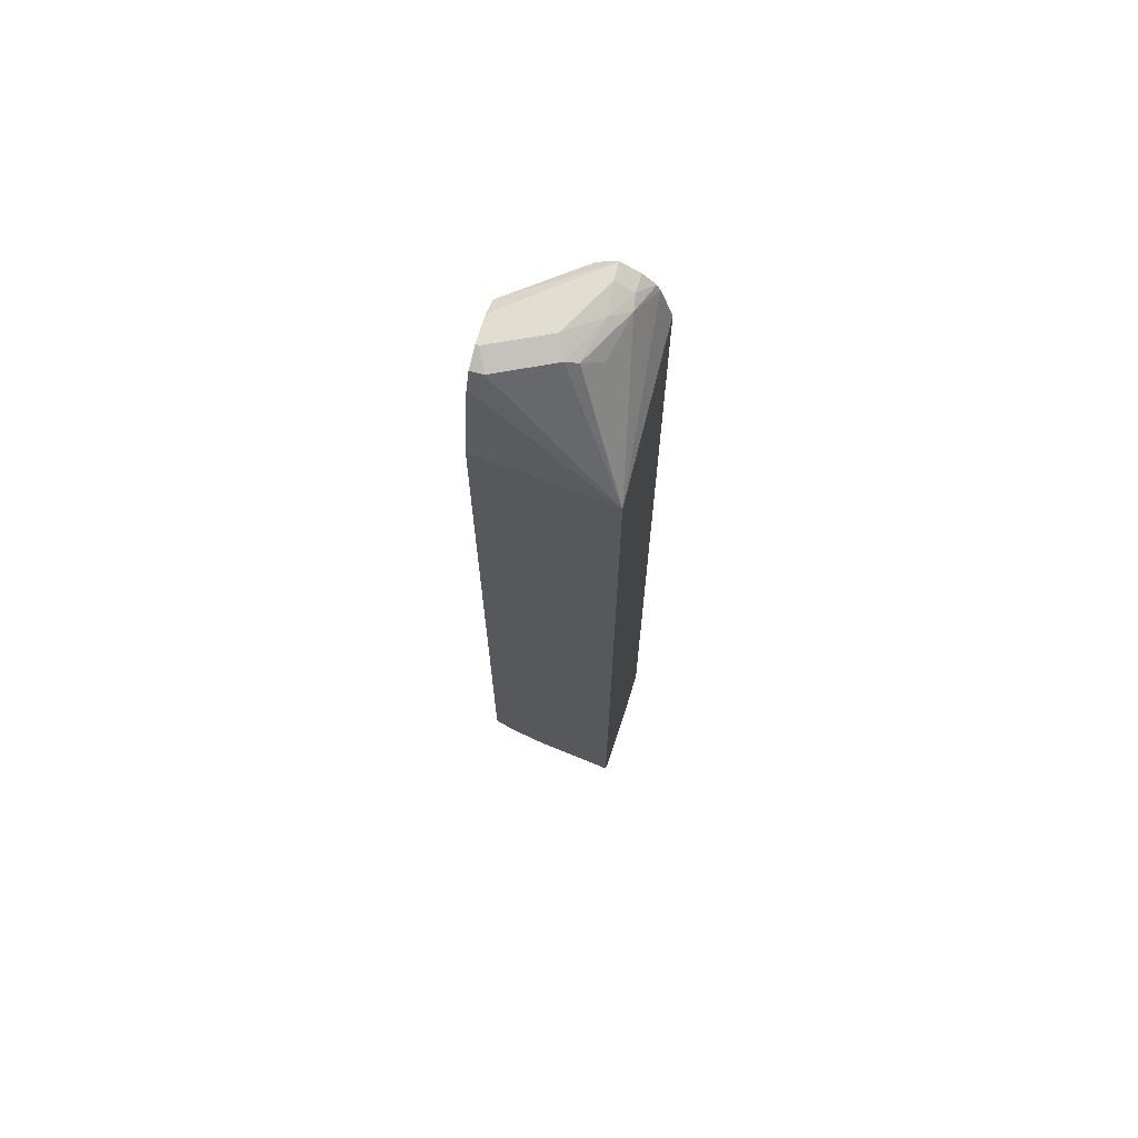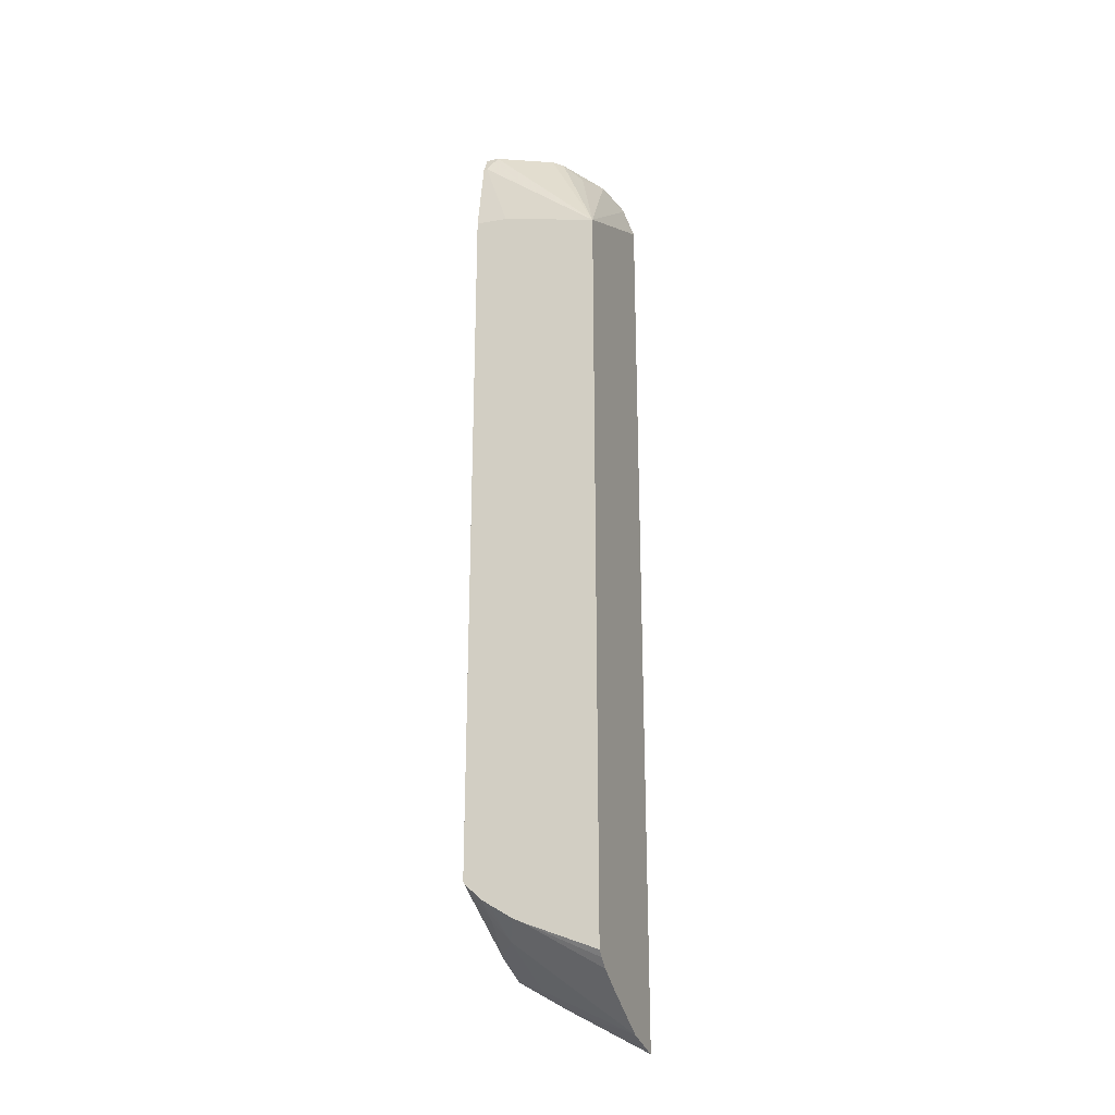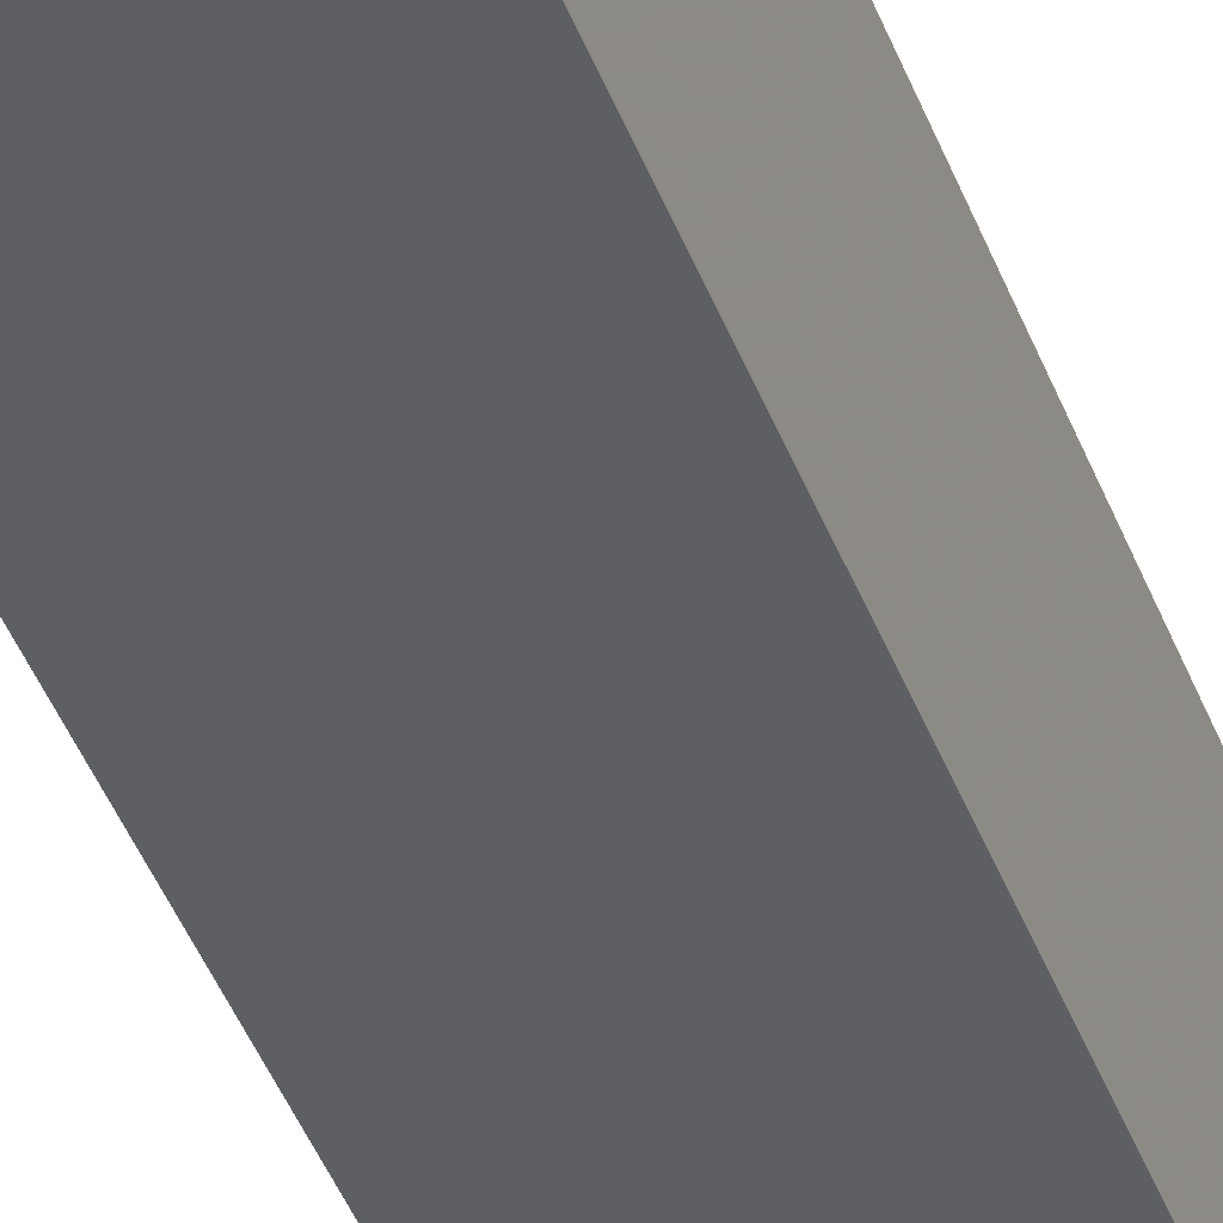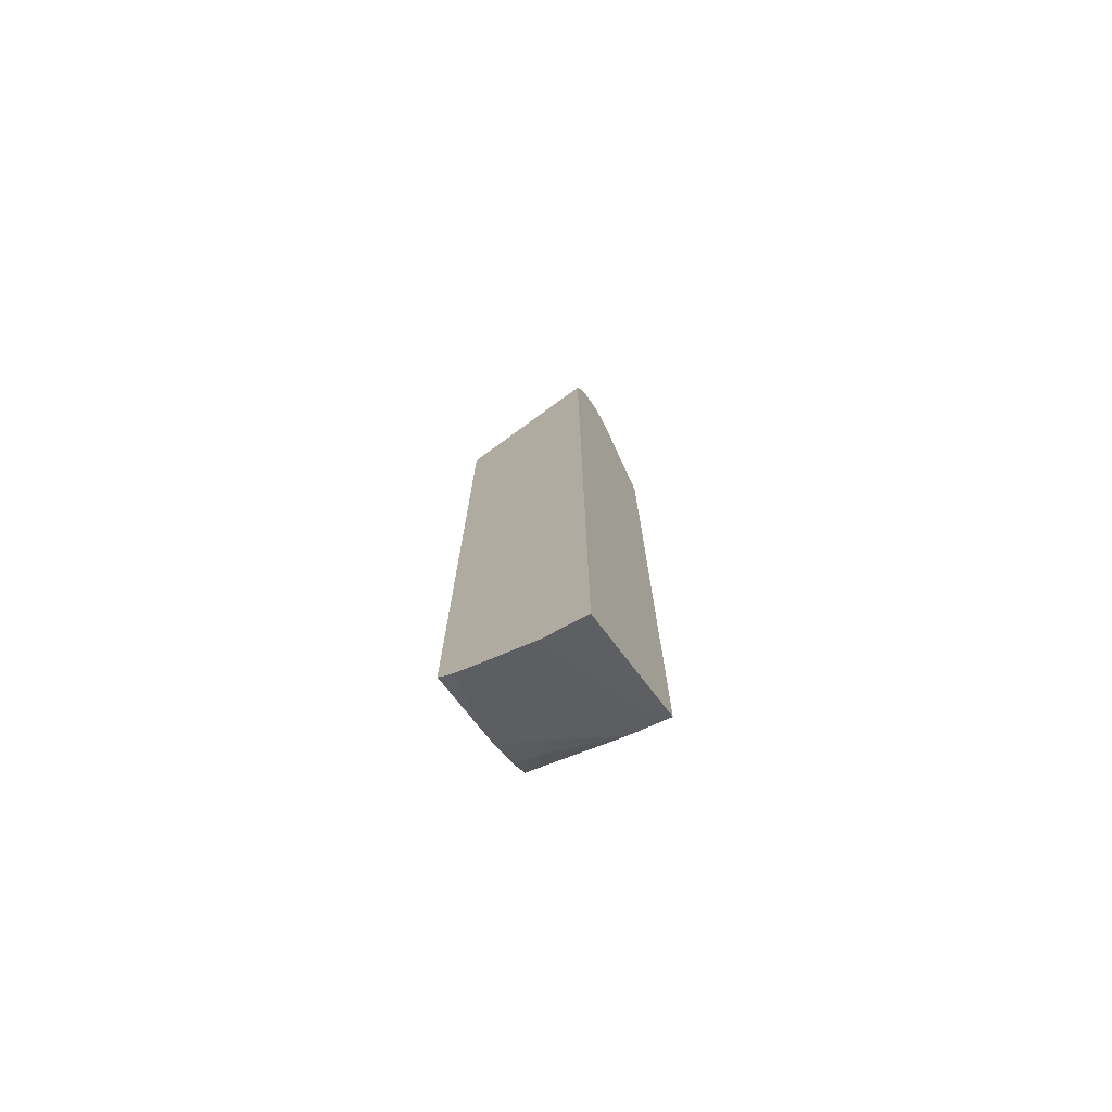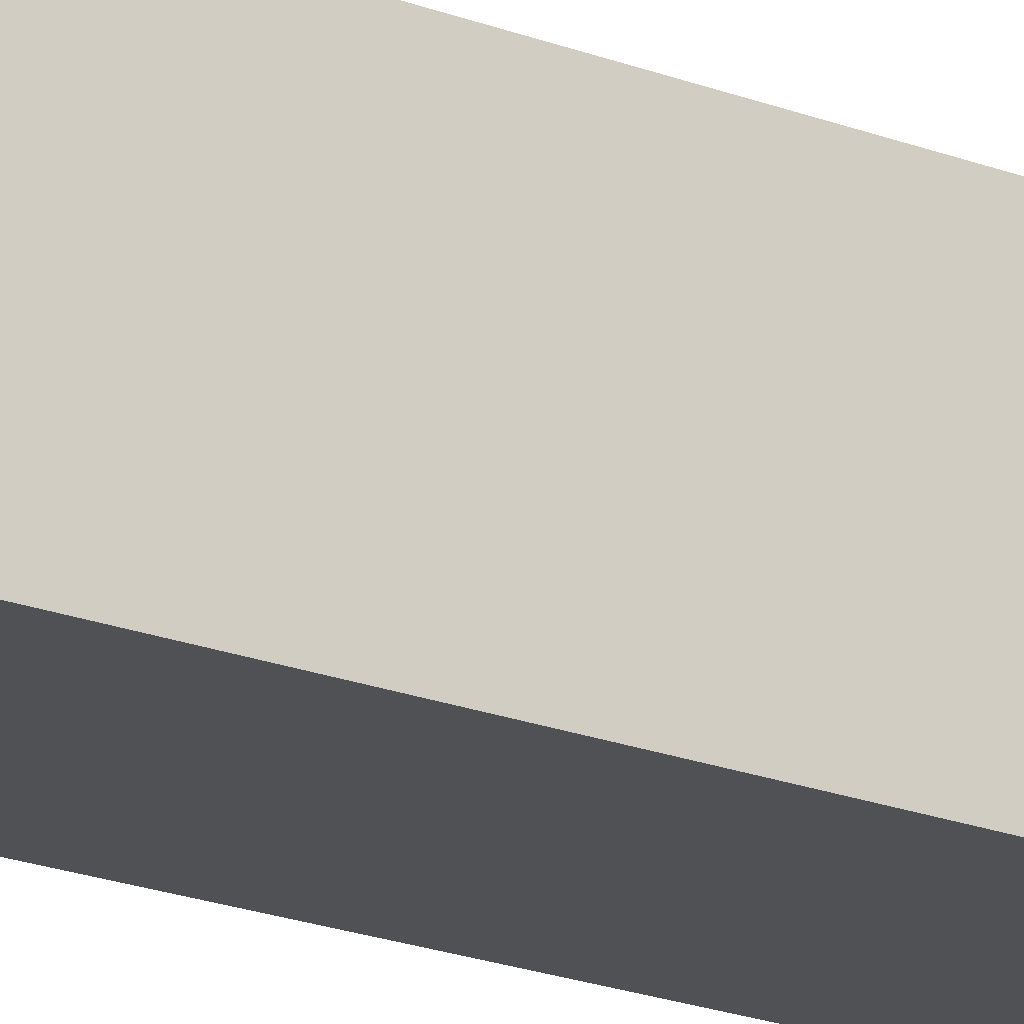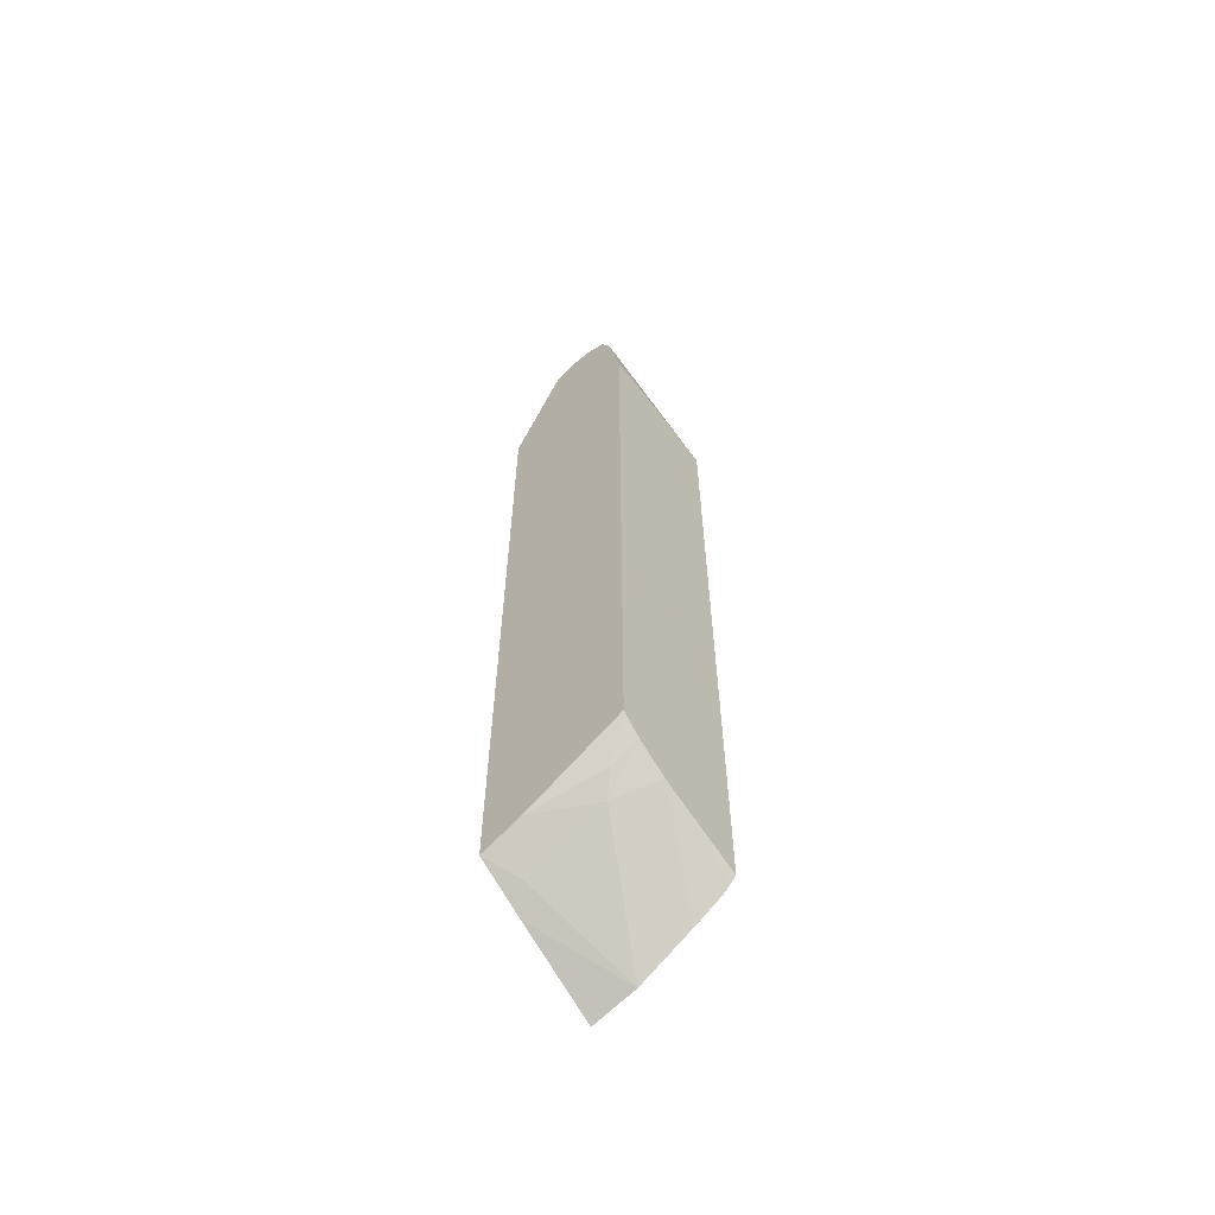
<metadata>
{"format":"obj","ext":"obj","renderer":"f3d","projection":"perspective","resolution":1024,"background":"white","views":[{"elev":68.5,"azim":-163.8,"up":"+Y"},{"elev":-25.6,"azim":-159.6,"up":"+Y"},{"elev":-40.5,"azim":-161.1,"up":"+Z"},{"elev":-74.2,"azim":-58.6,"up":"+Y"},{"elev":-19.6,"azim":53.6,"up":"+Z"},{"elev":-62.3,"azim":129.9,"up":"+Y"}]}
</metadata>
<code>
v -0.3834 -0.3832 0.2618
v -0.3834 -0.3733 0.2118
v -0.2921 -0.3309 0.2618
v -0.3834 0.6275 0.2618
v -0.2724 -0.3139 0.2421
v -0.3834 -0.3431 0.1513
v -0.2919 -0.2722 0.1049
v -0.2724 -0.2837 0.1513
v -0.2382 -0.2981 0.2618
v -0.3705 0.6658 0.2618
v -0.3834 0.6236 0.254
v -0.3834 -0.3266 0.1211
v -0.3026 -0.2776 0.1049
v -0.267 -0.2562 0.1049
v -0.2576 -0.2498 0.1049
v -0.2573 -0.2648 0.1362
v -0.2382 -0.2827 0.2158
v -0.2382 0.5559 0.2618
v -0.367 0.6728 0.2618
v -0.3556 0.6809 0.227
v -0.3834 0.5447 0.1049
v -0.3834 -0.3178 0.111
v -0.3834 -0.3116 0.1049
v -0.2402 -0.233 0.1049
v -0.2382 -0.2303 0.1049
v -0.2382 0.6658 0.2118
v -0.3003 0.6658 0.2618
v -0.3531 0.6859 0.2618
v -0.3531 0.6859 0.2421
v -0.3367 0.6885 0.2118
v -0.3405 0.6809 0.1967
v -0.3442 0.6658 0.1816
v -0.3253 0.6809 0.1665
v -0.3127 0.6859 0.1614
v -0.2522 0.6859 0.1311
v -0.2421 0.6658 0.1211
v -0.2745 0.5729 0.1049
v -0.2382 0.5753 0.1049
v -0.2382 0.6684 0.2105
v -0.3127 0.6859 0.2618
v -0.3329 0.6961 0.2618
v -0.3329 0.6961 0.2421
v -0.3026 0.6961 0.1816
v -0.2421 0.6961 0.1513
v -0.2382 0.6859 0.1311
v -0.2382 0.6658 0.1211
v -0.2382 0.6859 0.2017
v -0.2382 0.6961 0.1816
v -0.2382 0.6961 0.1513
f 20 31 32
f 20 32 21
f 21 32 33
f 26 39 27
f 21 34 35
f 21 35 36
f 20 30 31
f 21 33 34
f 20 29 30
f 10 21 11
f 19 28 29
f 18 26 27
f 17 24 25
f 16 24 17
f 15 24 16
f 13 22 23
f 12 22 13
f 27 39 40
f 10 20 21
f 10 19 20
f 19 29 20
f 28 41 42
f 34 44 35
f 29 42 30
f 9 26 18
f 41 47 48
f 41 43 42
f 41 44 43
f 41 49 44
f 41 48 49
f 40 47 41
f 39 47 40
f 36 38 37
f 28 42 29
f 36 46 38
f 35 45 46
f 35 49 45
f 35 44 49
f 34 43 44
f 31 33 32
f 30 33 31
f 30 34 33
f 30 43 34
f 30 42 43
f 35 46 36
f 9 39 26
f 21 36 37
f 9 48 47
f 2 8 5
f 2 7 8
f 2 6 7
f 2 5 3
f 1 6 2
f 1 12 6
f 1 22 12
f 1 23 22
f 1 21 23
f 3 5 9
f 1 11 21
f 1 10 4
f 1 19 10
f 1 28 19
f 1 41 28
f 1 40 41
f 1 27 40
f 1 9 18
f 1 3 9
f 1 2 3
f 1 4 11
f 4 10 11
f 1 18 27
f 6 12 13
f 5 8 9
f 9 49 48
f 9 45 49
f 9 38 46
f 9 25 38
f 9 17 25
f 8 17 9
f 8 16 17
f 8 15 16
f 8 14 15
f 9 46 45
f 7 15 14
f 7 14 8
f 6 13 7
f 7 23 21
f 7 21 37
f 7 13 23
f 7 38 25
f 7 25 24
f 7 24 15
f 7 37 38
f 9 47 39

</code>
